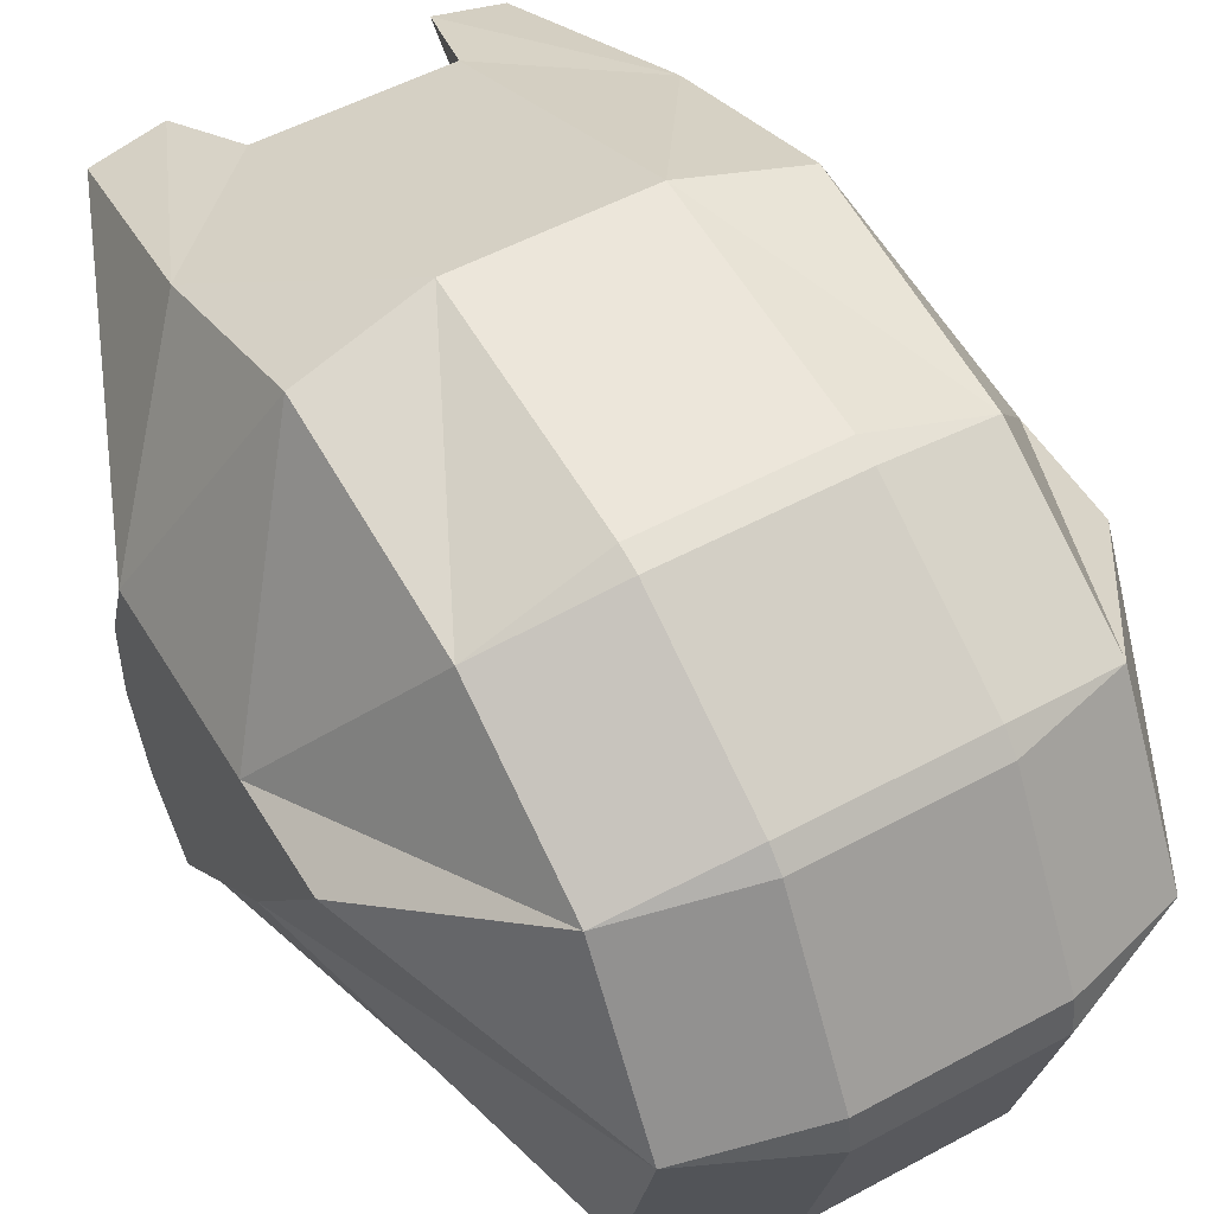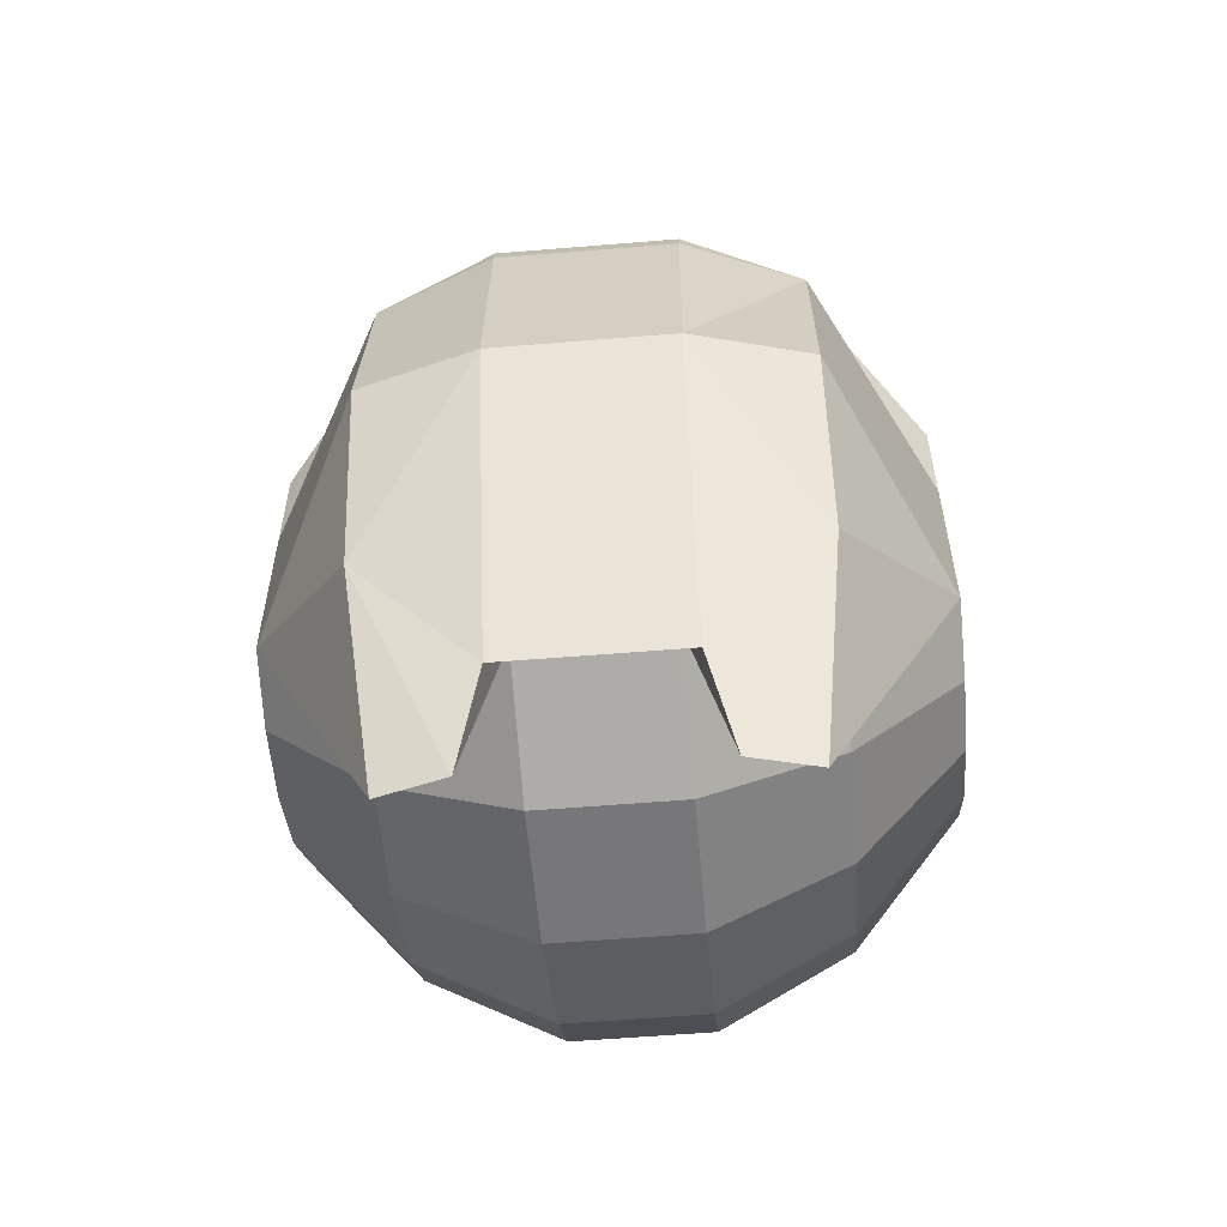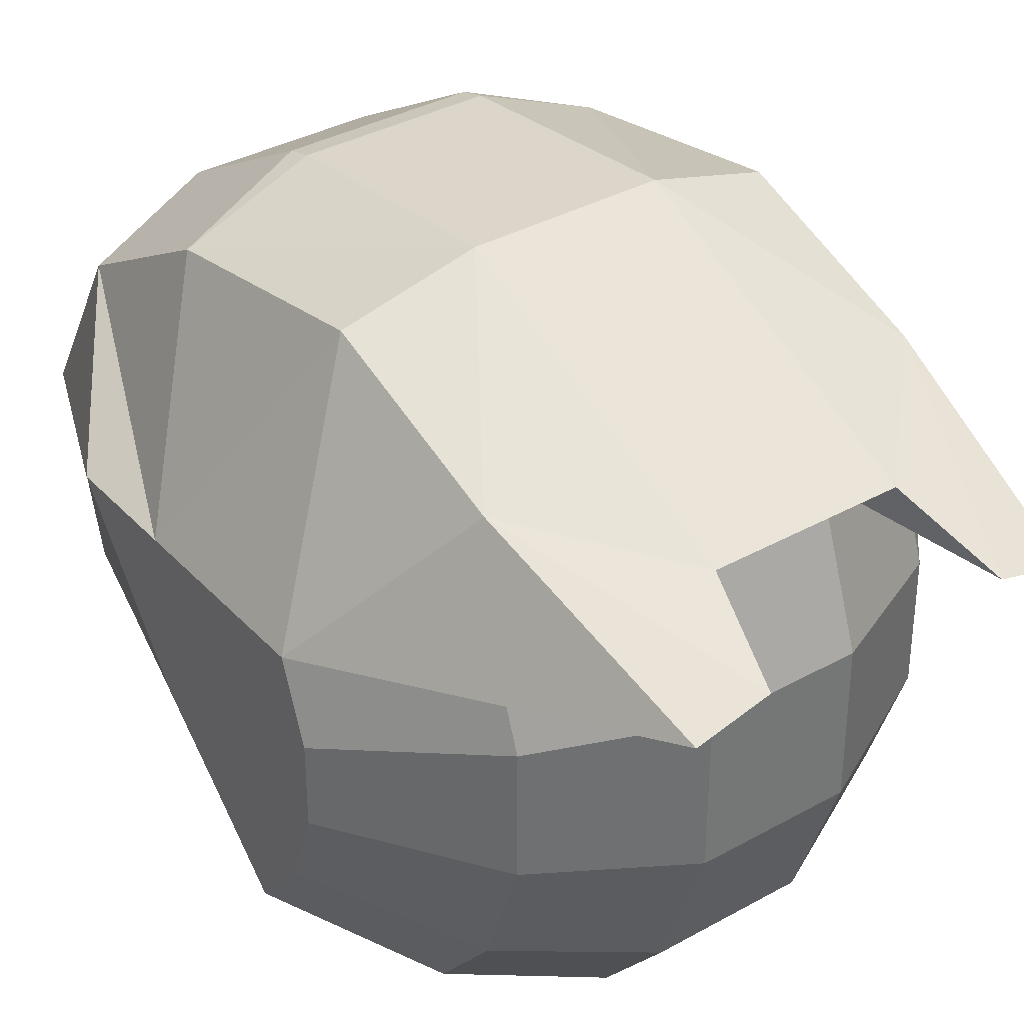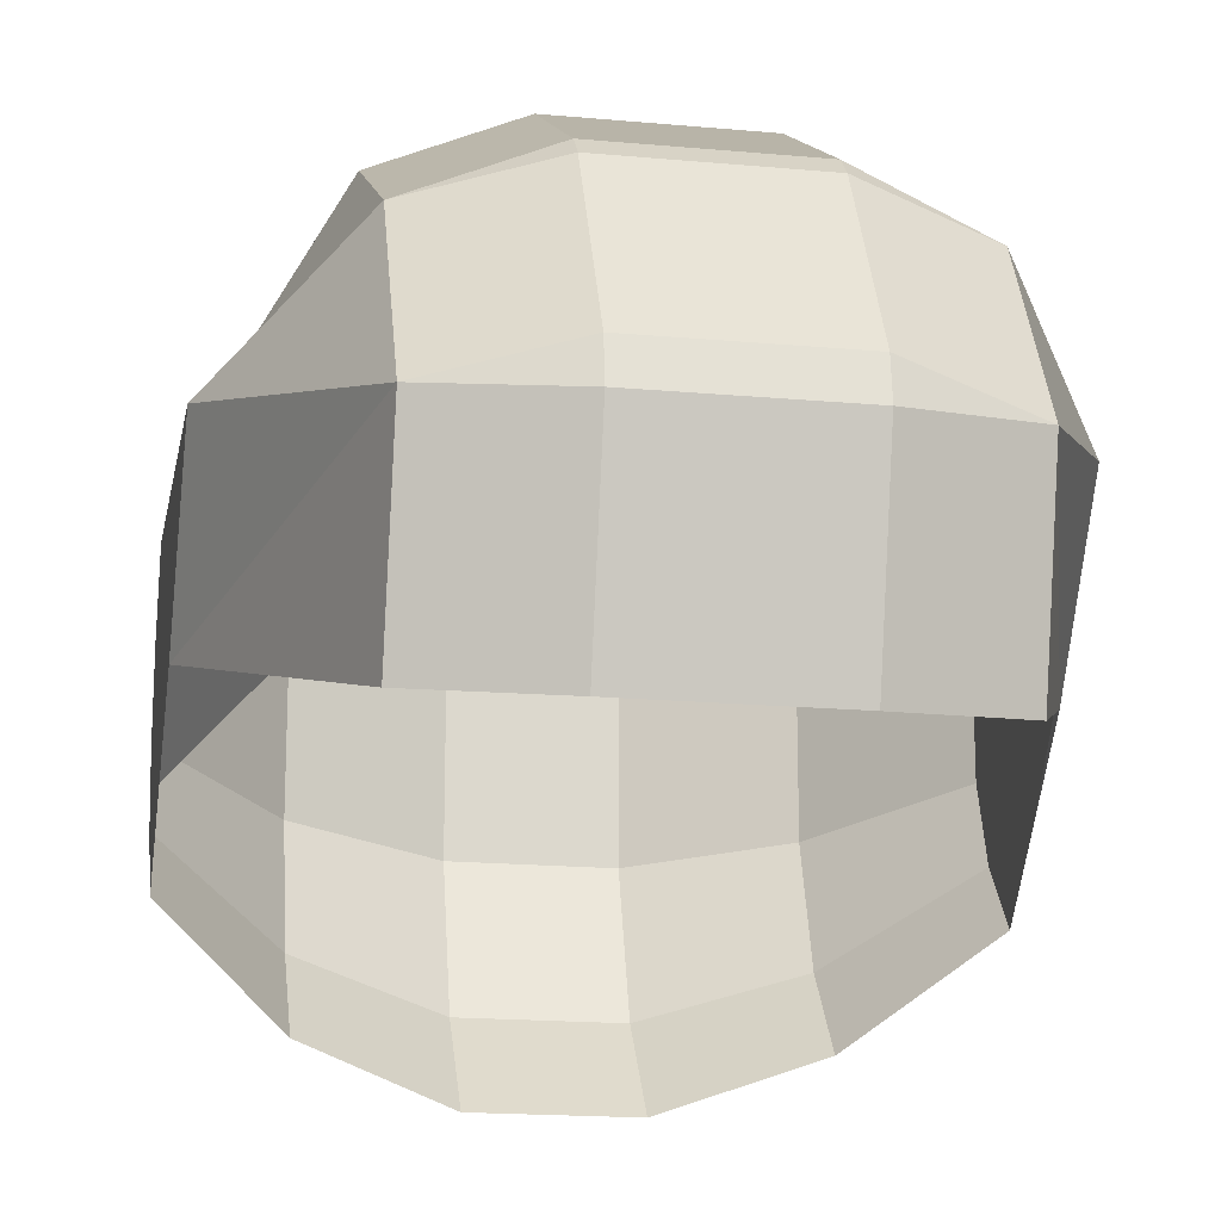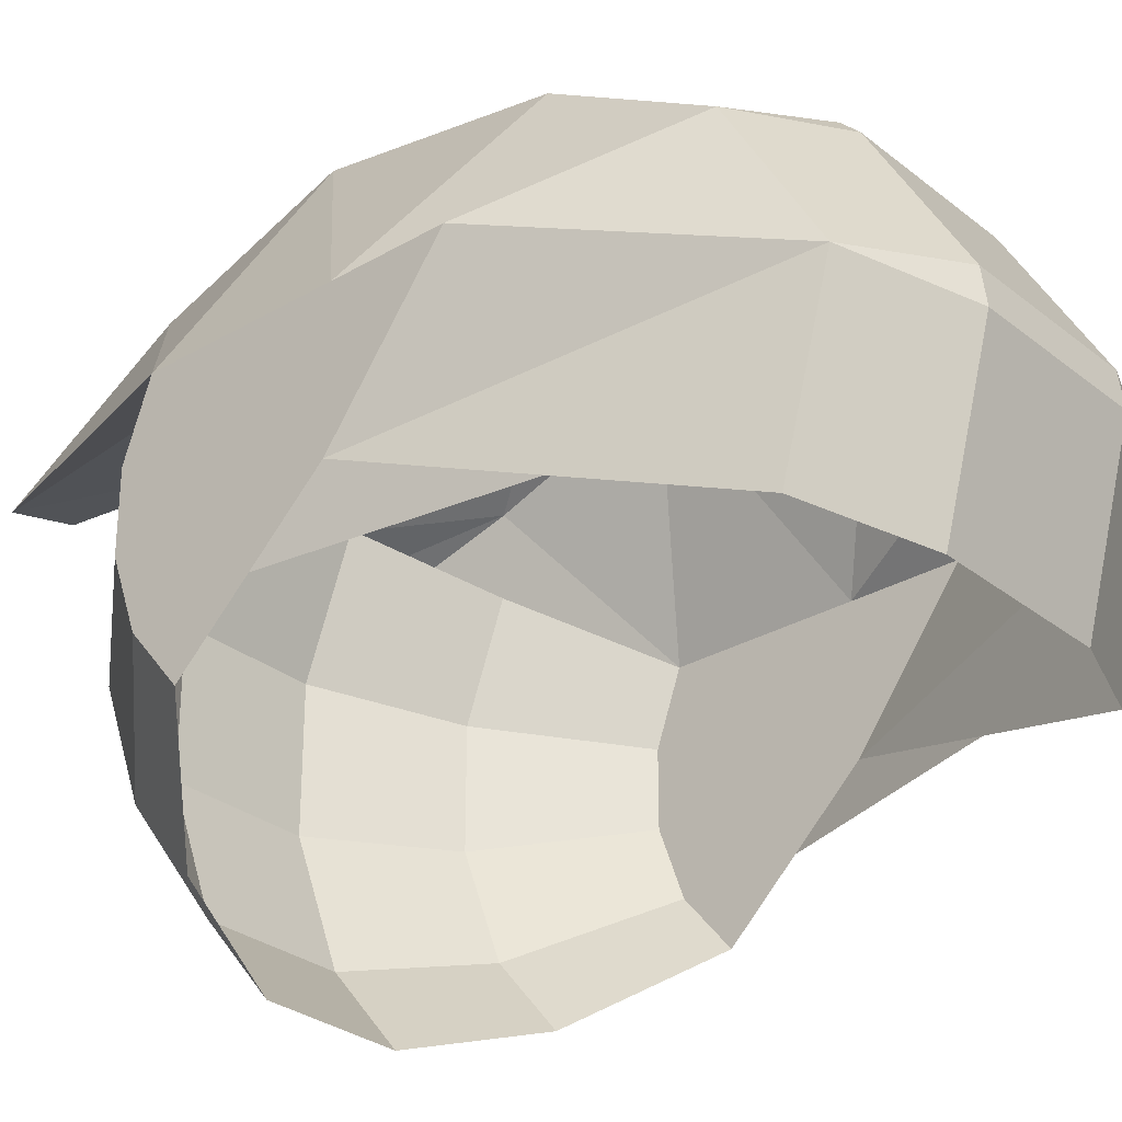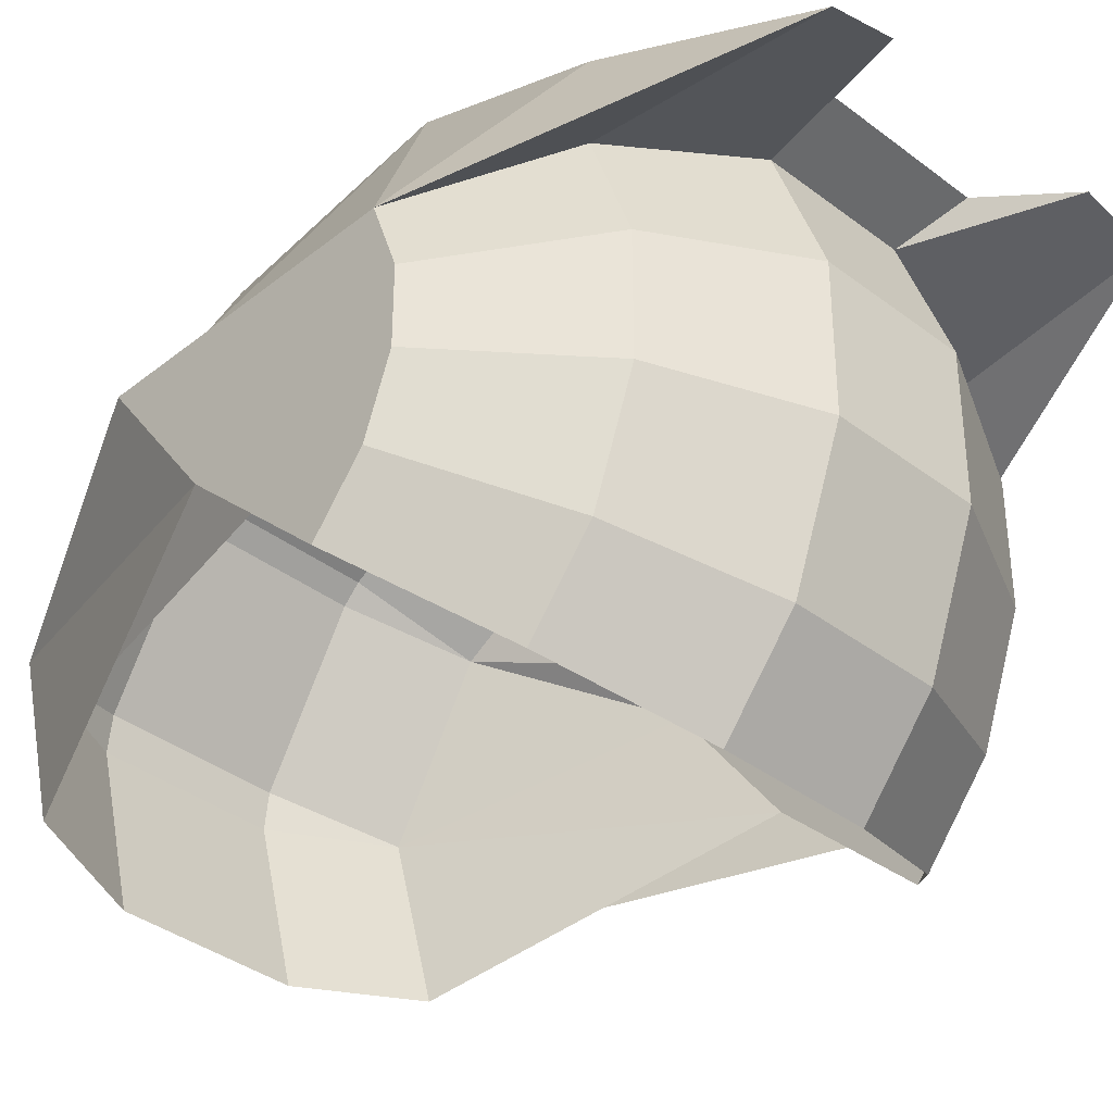
<metadata>
{"format":"obj","ext":"obj","renderer":"f3d","projection":"perspective","resolution":1024,"background":"white","views":[{"elev":52.0,"azim":-30.4,"up":"+Y"},{"elev":-57.2,"azim":-175.1,"up":"+Z"},{"elev":35.7,"azim":143.6,"up":"+Y"},{"elev":-17.3,"azim":-10.4,"up":"+Y"},{"elev":-29.4,"azim":-49.3,"up":"+Y"},{"elev":-37.2,"azim":135.6,"up":"+Y"}]}
</metadata>
<code>
v -0.1589 -0.2409 -0.1196
v -0.0551 -0.208 -0.2137
v -0.0551 -0.2738 -0.1593
v -0.1589 -0.1821 -0.1683
v 0.0551 -0.2738 -0.1593
v -0.2444 -0.1331 -0.08252
v -0.0551 -0.1033 -0.2515
v 0.0551 -0.208 -0.2137
v -0.2444 -0.1788 -0.04466
v -0.2444 -0.07727 -0.1026
v -0.1589 -0.09426 -0.1999
v 0.0551 -0.1033 -0.2515
v 0.1589 -0.2409 -0.1196
v -0.2444 0.03792 -0.08252
v -0.2444 -0.01792 -0.1026
v -0.0551 0.008091 -0.2515
v 0.1589 -0.1821 -0.1683
v -0.2444 0.03792 0.06232
v -0.1589 -0.000924 -0.1999
v 0.0551 0.008091 -0.2515
v 0.1589 -0.09426 -0.1999
v 0.2444 -0.1331 -0.08252
v -0.1589 0.08688 -0.1683
v -0.2444 -0.128 0.008833
v -0.1589 0.2041 -0.02694
v -0.0551 0.1129 -0.2137
v 0.2444 -0.07727 -0.1026
v 0.2444 -0.1788 -0.04466
v -0.1387 0.08688 -0.3344
v -0.2444 -0.07727 0.06232
v -0.1589 0.1528 -0.1683
v -0.1589 0.1757 0.1476
v 0.0551 0.1129 -0.2137
v 0.1589 -0.000924 -0.1999
v 0.2444 -0.01792 -0.1026
v 0.2444 0.03792 -0.08252
v -0.2017 -0.1155 0.1832
v -0.2444 0.03792 0.1476
v -0.06781 0.2318 -0.03405
v -0.1589 0.1051 0.27
v -0.06781 0.1316 -0.2621
v 0.1589 0.08688 -0.1683
v 0.2444 0.03792 0.06232
v -0.08683 0.09987 -0.3344
v -0.1589 -0.01729 0.3407
v -0.06781 0.2079 0.1662
v -0.06781 0.2129 0.1476
v 0.06781 0.1316 -0.2621
v 0.1387 0.08688 -0.3344
v 0.2444 -0.128 0.008833
v 0.1589 0.2041 -0.02694
v -0.1589 -0.1538 0.3041
v 0.06781 0.2318 -0.03405
v -0.06781 0.1373 0.2886
v 0.08683 0.09987 -0.3344
v 0.2444 -0.07727 0.06232
v 0.1589 0.1757 0.1476
v 0.1589 0.1528 -0.1683
v -0.06781 -0.02691 0.3766
v -0.06781 0.001284 0.3728
v 0.06781 0.2079 0.1662
v -0.06781 0.1237 0.3022
v 0.06781 0.2129 0.1476
v 0.2017 -0.1155 0.1832
v 0.2444 0.03792 0.1476
v 0.1589 0.1051 0.27
v -0.06781 -0.1634 0.34
v 0.06781 0.1373 0.2886
v 0.1589 -0.01729 0.3407
v 0.06781 -0.1634 0.34
v 0.06781 -0.02691 0.3766
v 0.06781 0.001284 0.3728
v 0.06781 0.1237 0.3022
v 0.1589 -0.1538 0.3041
g mesh1_mesh1-geometry
f 1 2 3
f 2 1 4
f 3 2 1
f 4 1 2
f 2 5 3
f 3 5 2
f 1 6 4
f 4 6 1
f 4 7 2
f 2 7 4
f 5 2 8
f 8 2 5
f 6 1 9
f 9 1 6
f 10 4 6
f 6 4 10
f 7 4 11
f 11 4 7
f 12 2 7
f 7 2 12
f 2 12 8
f 8 12 2
f 8 13 5
f 5 13 8
f 14 6 9
f 9 6 14
f 4 10 11
f 11 10 4
f 6 15 10
f 10 15 6
f 11 16 7
f 7 16 11
f 16 12 7
f 7 12 16
f 12 17 8
f 8 17 12
f 13 8 17
f 17 8 13
f 15 6 14
f 14 6 15
f 14 9 18
f 18 9 14
f 10 19 11
f 11 19 10
f 19 10 15
f 15 10 19
f 16 11 19
f 19 11 16
f 12 16 20
f 20 16 12
f 17 12 21
f 21 12 17
f 22 13 17
f 17 13 22
f 23 15 14
f 14 15 23
f 18 9 24
f 24 9 18
f 18 14 25
f 25 14 18
f 15 23 19
f 19 23 15
f 23 16 19
f 19 16 23
f 26 20 16
f 16 20 26
f 20 21 12
f 12 21 20
f 27 17 21
f 21 17 27
f 13 22 28
f 28 22 13
f 17 27 22
f 22 27 17
f 14 23 29
f 29 23 14
f 18 24 30
f 30 24 18
f 25 14 31
f 31 14 25
f 32 18 25
f 25 18 32
f 16 23 26
f 26 23 16
f 20 26 33
f 33 26 20
f 21 20 34
f 34 20 21
f 21 35 27
f 27 35 21
f 36 22 28
f 28 22 36
f 22 35 27
f 27 35 22
f 23 26 29
f 29 26 23
f 14 29 31
f 31 29 14
f 37 30 24
f 24 30 37
f 18 30 38
f 38 30 18
f 31 39 25
f 25 39 31
f 40 18 32
f 32 18 40
f 25 39 32
f 32 39 25
f 41 33 26
f 26 33 41
f 42 20 33
f 33 20 42
f 20 42 34
f 34 42 20
f 35 21 34
f 34 21 35
f 35 22 36
f 36 22 35
f 36 28 43
f 43 28 36
f 29 26 44
f 44 26 29
f 31 29 44
f 44 29 31
f 45 37 30
f 30 37 45
f 45 38 30
f 30 38 45
f 18 40 38
f 38 40 18
f 31 41 39
f 39 41 31
f 46 40 32
f 32 40 46
f 32 39 47
f 47 39 32
f 33 41 48
f 48 41 33
f 26 41 44
f 44 41 26
f 33 49 42
f 42 49 33
f 42 35 34
f 34 35 42
f 35 42 36
f 36 42 35
f 43 28 50
f 50 28 43
f 43 51 36
f 36 51 43
f 31 44 41
f 41 44 31
f 37 45 52
f 52 45 37
f 45 38 40
f 40 38 45
f 41 53 39
f 39 53 41
f 40 46 54
f 54 46 40
f 32 47 46
f 46 47 32
f 53 47 39
f 39 47 53
f 53 41 48
f 48 41 53
f 33 48 55
f 55 48 33
f 33 55 49
f 49 55 33
f 49 42 36
f 36 42 49
f 43 50 56
f 56 50 43
f 57 51 43
f 43 51 57
f 51 58 36
f 36 58 51
f 59 52 45
f 45 52 59
f 40 60 45
f 45 60 40
f 61 54 46
f 46 54 61
f 40 54 62
f 62 54 40
f 63 46 47
f 47 46 63
f 47 53 63
f 63 53 47
f 53 58 48
f 48 58 53
f 48 58 55
f 55 58 48
f 55 58 49
f 49 58 55
f 36 58 49
f 49 58 36
f 64 56 50
f 50 56 64
f 43 56 65
f 65 56 43
f 53 51 57
f 57 51 53
f 66 57 43
f 43 57 66
f 53 58 51
f 51 58 53
f 52 59 67
f 67 59 52
f 60 59 45
f 45 59 60
f 60 40 62
f 62 40 60
f 54 61 68
f 68 61 54
f 46 63 61
f 61 63 46
f 68 62 54
f 54 62 68
f 53 57 63
f 63 57 53
f 64 69 56
f 56 69 64
f 69 65 56
f 56 65 69
f 66 43 65
f 65 43 66
f 68 57 66
f 66 57 68
f 59 70 67
f 67 70 59
f 60 71 59
f 59 71 60
f 62 72 60
f 60 72 62
f 57 68 61
f 61 68 57
f 63 57 61
f 61 57 63
f 62 68 73
f 73 68 62
f 69 64 74
f 74 64 69
f 69 66 65
f 65 66 69
f 68 66 73
f 73 66 68
f 70 59 71
f 71 59 70
f 71 60 72
f 72 60 71
f 72 62 73
f 73 62 72
f 74 71 69
f 69 71 74
f 72 66 69
f 69 66 72
f 66 72 73
f 73 72 66
f 71 74 70
f 70 74 71
f 72 69 71
f 71 69 72
g mesh2_mesh2-geometry
l 1 4
l 4 2
l 6 4
l 4 11
l 3 2
l 2 8
l 2 7
l 9 6
l 6 10
l 11 7
l 10 11
l 11 19
l 8 17
l 8 12
l 5 8
l 7 12
l 7 16
l 10 15
l 19 16
l 15 19
l 19 23
l 17 22
l 17 21
l 13 17
l 12 21
l 12 20
l 16 20
l 16 26
l 15 14
l 23 26
l 14 23
l 23 29
l 22 28
l 27 22
l 21 27
l 21 34
l 20 34
l 20 33
l 26 33
l 44 26
l 26 29
l 41 26
l 29 14
l 31 14
l 25 14
l 14 18
l 44 29
l 31 29
l 35 27
l 34 35
l 34 42
l 55 33
l 49 33
l 48 33
l 33 42
l 44 41
l 44 31
l 41 39
l 48 41
l 31 41
l 39 31
l 31 25
l 25 39
l 32 25
l 18 25
l 18 32
l 18 40
l 38 18
l 36 35
l 42 36
l 42 49
l 55 49
l 55 58
l 48 55
l 36 49
l 58 49
l 53 48
l 48 58
l 53 39
l 47 39
l 39 32
l 32 47
l 32 46
l 32 40
l 40 54
l 40 62
l 40 45
l 38 40
l 38 45
l 38 30
l 58 36
l 51 36
l 43 36
l 58 53
l 51 58
l 53 63
l 53 51
l 57 53
l 47 63
l 47 46
l 46 61
l 46 54
l 54 68
l 54 62
l 62 73
l 62 60
l 45 60
l 45 59
l 45 52
l 30 45
l 30 24
l 37 30
l 57 51
l 43 51
l 43 57
l 43 66
l 43 65
l 63 57
l 63 61
l 61 57
l 57 66
l 61 68
l 68 66
l 68 73
l 73 66
l 73 72
l 60 72
l 60 59
l 59 71
l 59 67
l 66 69
l 65 66
l 65 56
l 69 65
l 72 69
l 71 72
l 71 69
l 71 70
l 69 74
l 56 69
l 56 64
l 56 50

</code>
